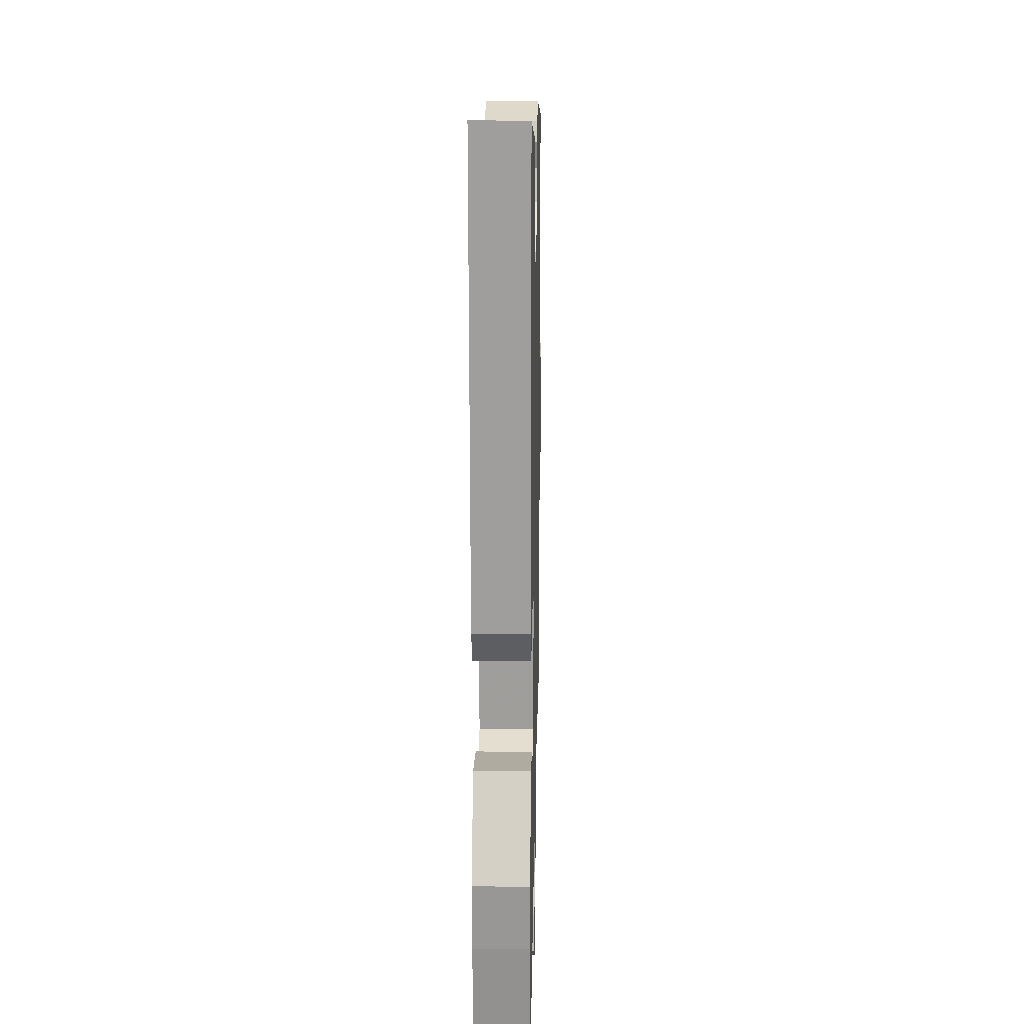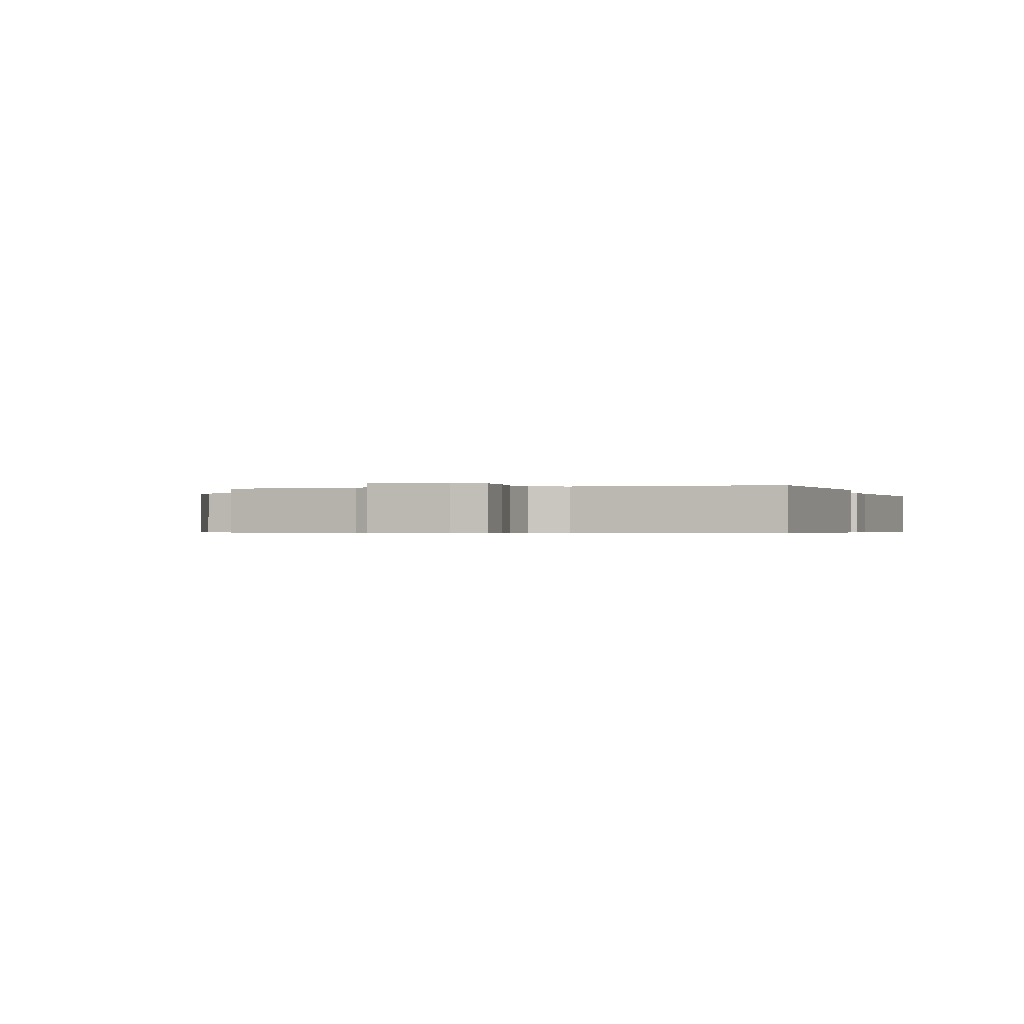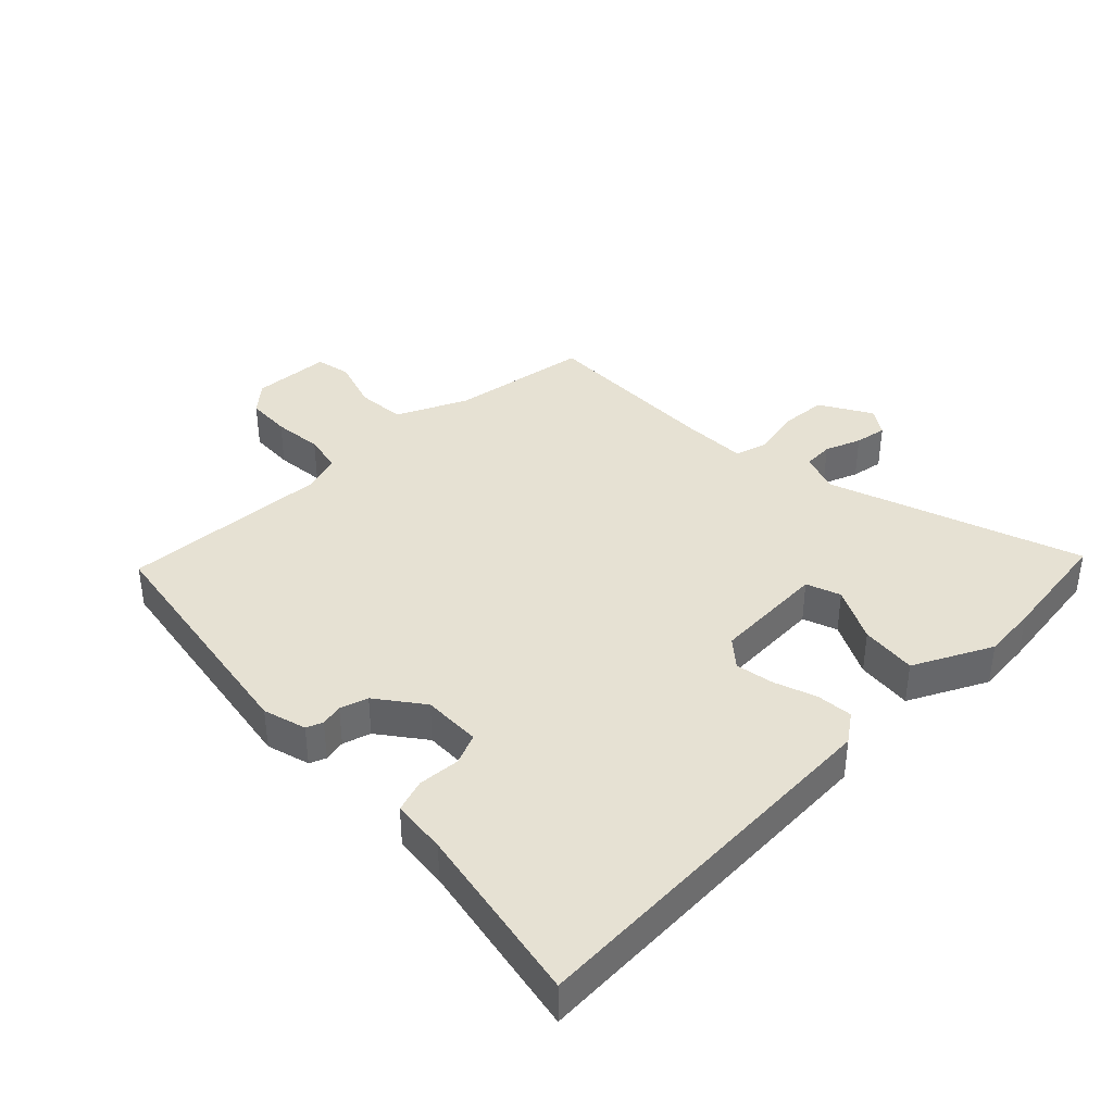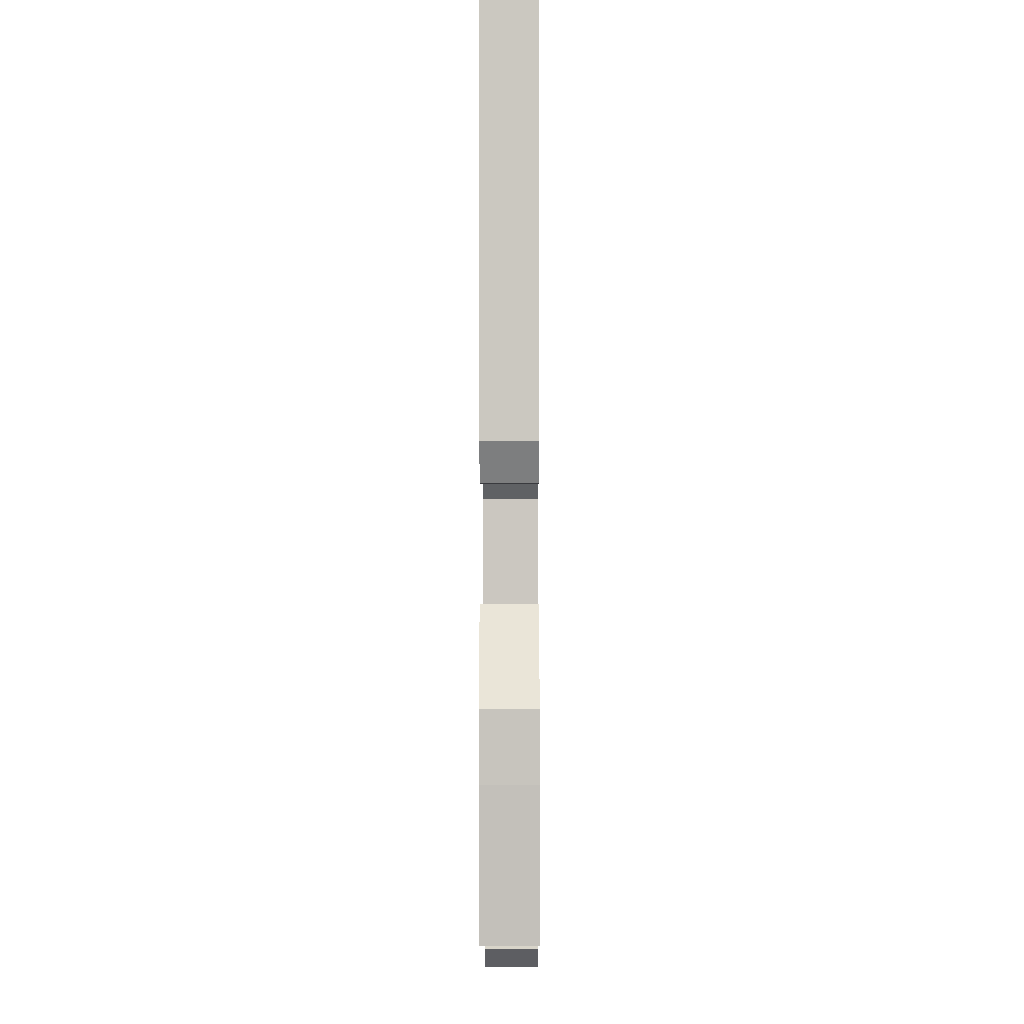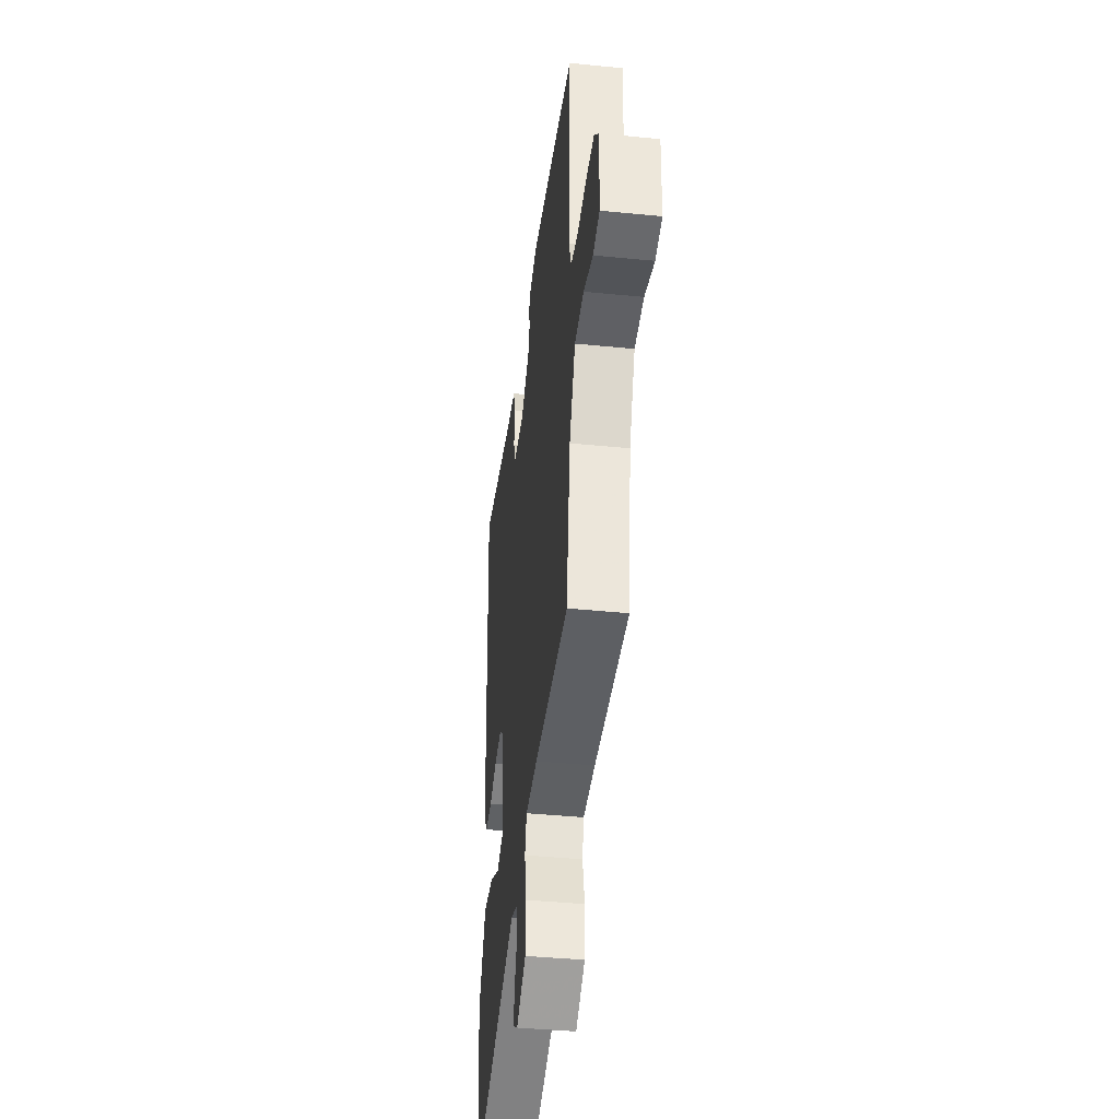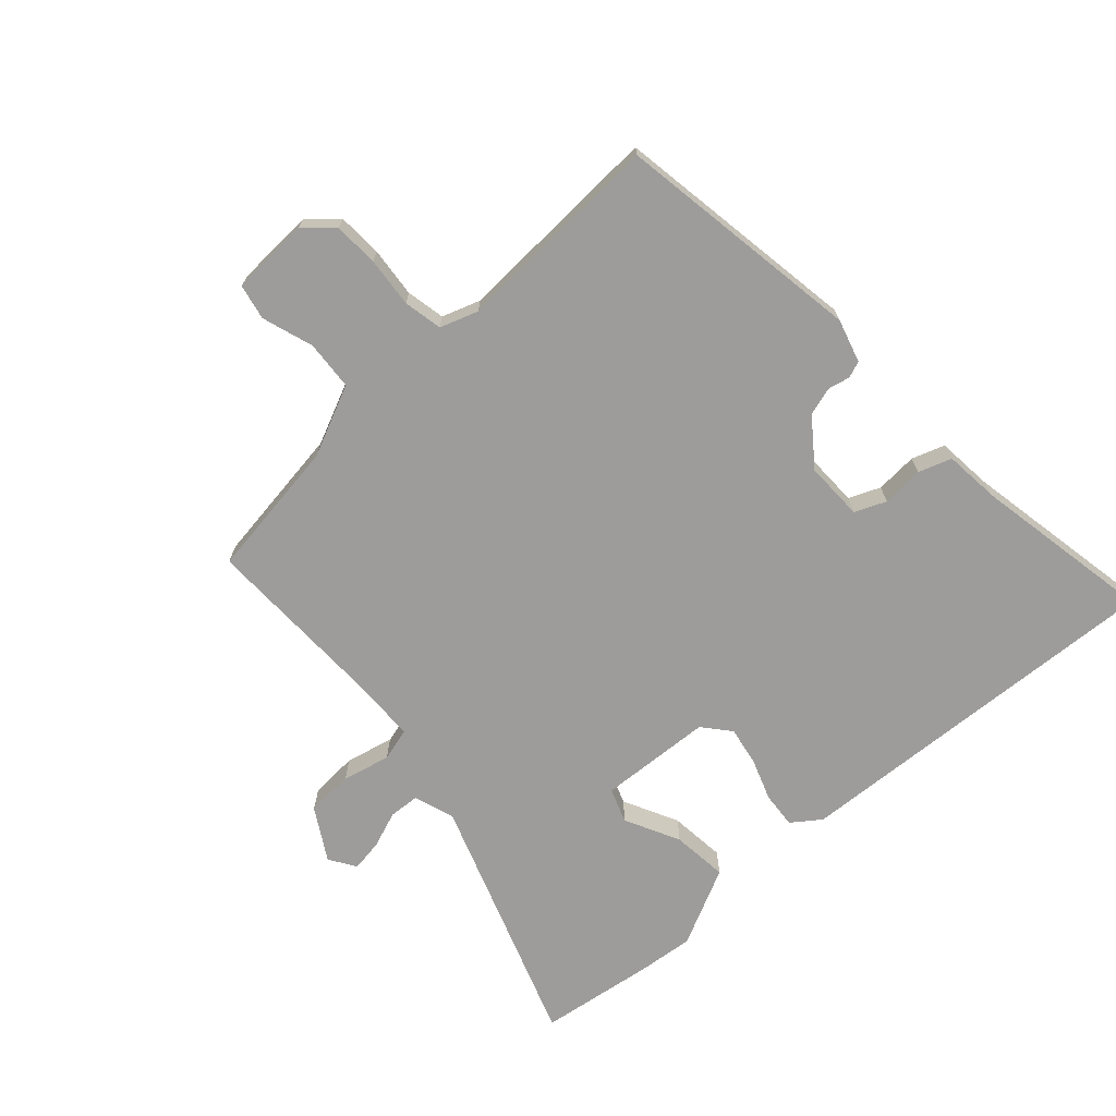
<metadata>
{"format":"obj","ext":"obj","renderer":"f3d","projection":"perspective","resolution":1024,"background":"white","views":[{"elev":15.5,"azim":91.2,"up":"+Z"},{"elev":-0.5,"azim":-75.9,"up":"+Y"},{"elev":38.7,"azim":46.1,"up":"+Y"},{"elev":-5.6,"azim":90.3,"up":"+Z"},{"elev":-40.7,"azim":-97.0,"up":"+Z"},{"elev":-70.3,"azim":-47.6,"up":"+Y"}]}
</metadata>
<code>
v -0.516 0.07 0.421
v -0.126 0.07 0.481
v -0.058 0.07 0.461
v -0.048 0.07 0.435
v -0.056 0.07 0.4
v -0.043 0.07 0.356
v 0.029 0.07 0.301
v 0.122 0.07 0.302
v 0.143 0.07 0.351
v 0.139 0.07 0.417
v 0.157 0.07 0.469
v 0.244 0.07 0.477
v 0.53 0.07 0.529
v 0.494 0.07 -0.073
v 0.461 0.07 -0.118
v 0.404 0.07 -0.113
v 0.338 0.07 -0.089
v 0.277 0.07 -0.078
v 0.234 0.07 -0.114
v 0.223 0.07 -0.293
v 0.277 0.07 -0.313
v 0.364 0.07 -0.27
v 0.453 0.07 -0.261
v 0.513 0.07 -0.385
v 0.504 0.07 -0.471
v 0.477 0.07 -0.656
v 0.082 0.07 -0.515
v 0.018 0.07 -0.537
v 0.015 0.07 -0.585
v 0.036 0.07 -0.642
v 0.044 0.07 -0.693
v 0.002 0.07 -0.72
v -0.079 0.07 -0.672
v -0.083 0.07 -0.597
v -0.065 0.07 -0.521
v -0.079 0.07 -0.469
v -0.182 0.07 -0.466
v -0.473 0.07 -0.47
v -0.504 0.07 -0.249
v -0.554 0.07 -0.137
v -0.632 0.07 -0.131
v -0.713 0.07 -0.157
v -0.769 0.07 -0.145
v -0.774 0.07 -0.021
v -0.734 0.07 0.023
v -0.663 0.07 0.026
v -0.584 0.07 0.018
v -0.523 0.07 0.03
v -0.502 0.07 0.09
v -0.516 0 0.421
v -0.126 0 0.481
v -0.058 0 0.461
v -0.048 0 0.435
v -0.056 0 0.4
v -0.043 0 0.356
v 0.029 0 0.301
v 0.122 0 0.302
v 0.143 0 0.351
v 0.139 0 0.417
v 0.157 0 0.469
v 0.244 0 0.477
v 0.53 0 0.529
v 0.494 0 -0.073
v 0.461 0 -0.118
v 0.404 0 -0.113
v 0.338 0 -0.089
v 0.277 0 -0.078
v 0.234 0 -0.114
v 0.223 0 -0.293
v 0.277 0 -0.313
v 0.364 0 -0.27
v 0.453 0 -0.261
v 0.513 0 -0.385
v 0.504 0 -0.471
v 0.477 0 -0.656
v 0.082 0 -0.515
v 0.018 0 -0.537
v 0.015 0 -0.585
v 0.036 0 -0.642
v 0.044 0 -0.693
v 0.002 0 -0.72
v -0.079 0 -0.672
v -0.083 0 -0.597
v -0.065 0 -0.521
v -0.079 0 -0.469
v -0.182 0 -0.466
v -0.473 0 -0.47
v -0.504 0 -0.249
v -0.554 0 -0.137
v -0.632 0 -0.131
v -0.713 0 -0.157
v -0.769 0 -0.145
v -0.774 0 -0.021
v -0.734 0 0.023
v -0.663 0 0.026
v -0.584 0 0.018
v -0.523 0 0.03
v -0.502 0 0.09
f 45 46 47
f 44 45 47
f 43 44 47
f 42 43 47
f 41 42 47
f 40 41 47 48
f 39 40 48 49
f 37 38 39 49
f 33 34 35
f 32 33 35
f 31 32 35
f 30 31 35
f 29 30 35
f 28 29 35 36
f 27 28 36
f 25 26 27
f 24 25 27
f 23 24 27
f 22 23 27
f 21 22 27
f 20 21 27 36
f 49 1 2
f 37 49 2
f 36 37 2
f 20 36 2
f 19 20 2
f 15 16 17
f 14 15 17
f 13 14 17
f 12 13 17
f 12 17 18
f 11 12 18
f 10 11 18
f 9 10 18
f 2 3 4 5
f 2 5 6
f 19 2 6
f 8 9 18 19
f 7 8 19
f 6 7 19
f 96 95 94
f 96 94 93
f 96 93 92
f 96 92 91
f 96 91 90
f 97 96 90 89
f 98 97 89 88
f 98 88 87 86
f 84 83 82
f 84 82 81
f 84 81 80
f 84 80 79
f 84 79 78
f 85 84 78 77
f 85 77 76
f 76 75 74
f 76 74 73
f 76 73 72
f 76 72 71
f 76 71 70
f 85 76 70 69
f 51 50 98
f 51 98 86
f 51 86 85
f 51 85 69
f 51 69 68
f 66 65 64
f 66 64 63
f 66 63 62
f 66 62 61
f 67 66 61
f 67 61 60
f 67 60 59
f 67 59 58
f 54 53 52 51
f 55 54 51
f 55 51 68
f 68 67 58 57
f 68 57 56
f 68 56 55
f 1 50 51 2
f 2 51 52 3
f 3 52 53 4
f 4 53 54 5
f 5 54 55 6
f 6 55 56 7
f 7 56 57 8
f 8 57 58 9
f 9 58 59 10
f 10 59 60 11
f 11 60 61 12
f 12 61 62 13
f 13 62 63 14
f 14 63 64 15
f 15 64 65 16
f 16 65 66 17
f 17 66 67 18
f 18 67 68 19
f 19 68 69 20
f 20 69 70 21
f 21 70 71 22
f 22 71 72 23
f 23 72 73 24
f 24 73 74 25
f 25 74 75 26
f 26 75 76 27
f 27 76 77 28
f 28 77 78 29
f 29 78 79 30
f 30 79 80 31
f 31 80 81 32
f 32 81 82 33
f 33 82 83 34
f 34 83 84 35
f 35 84 85 36
f 36 85 86 37
f 37 86 87 38
f 38 87 88 39
f 39 88 89 40
f 40 89 90 41
f 41 90 91 42
f 42 91 92 43
f 43 92 93 44
f 44 93 94 45
f 45 94 95 46
f 46 95 96 47
f 47 96 97 48
f 48 97 98 49
f 49 98 50 1

</code>
